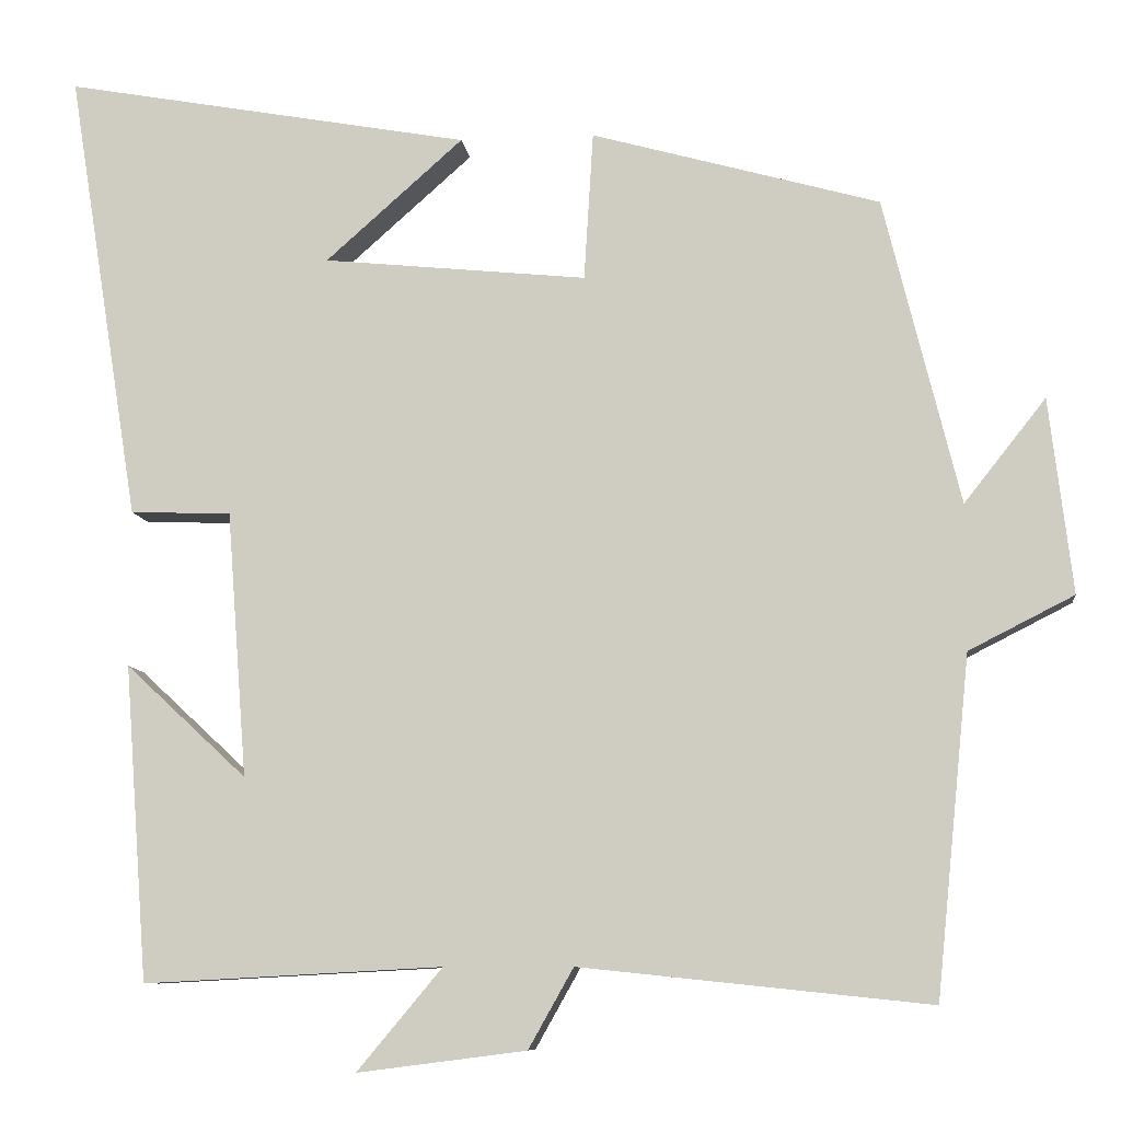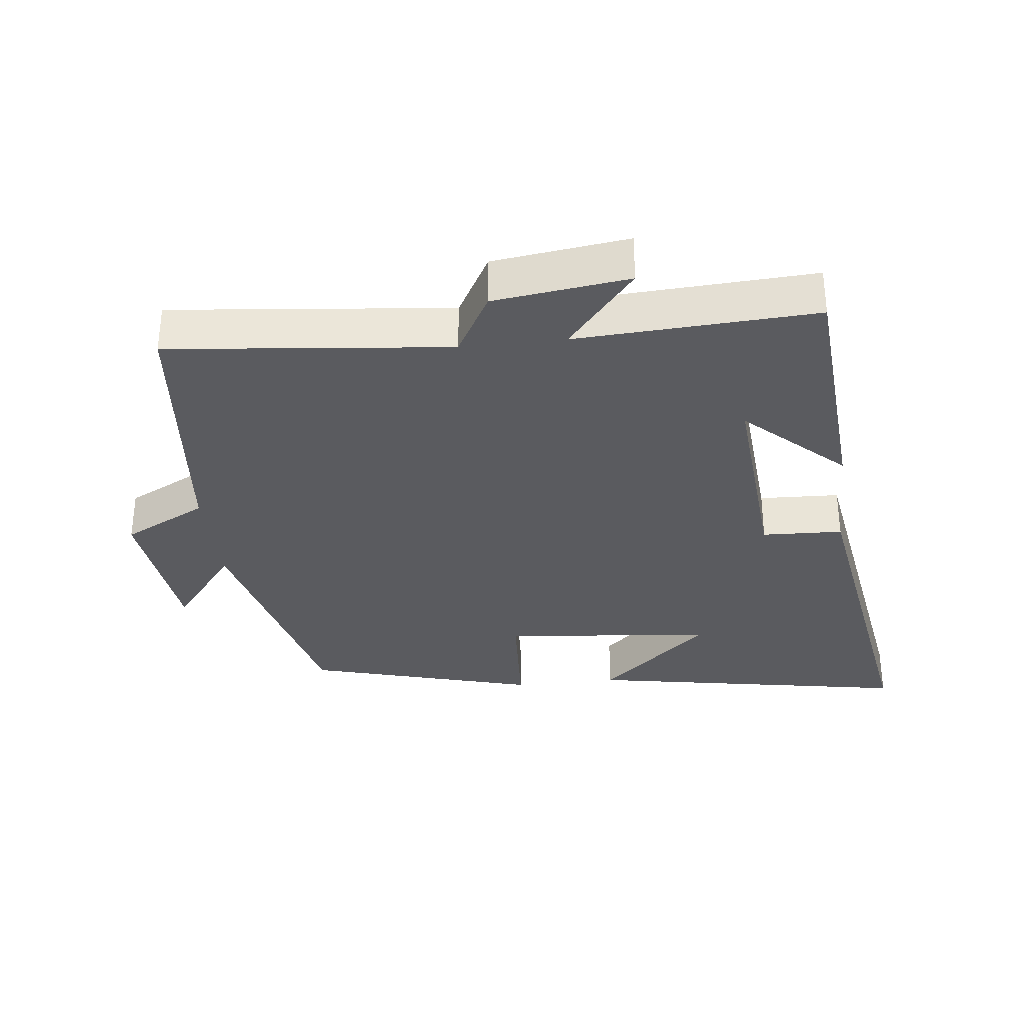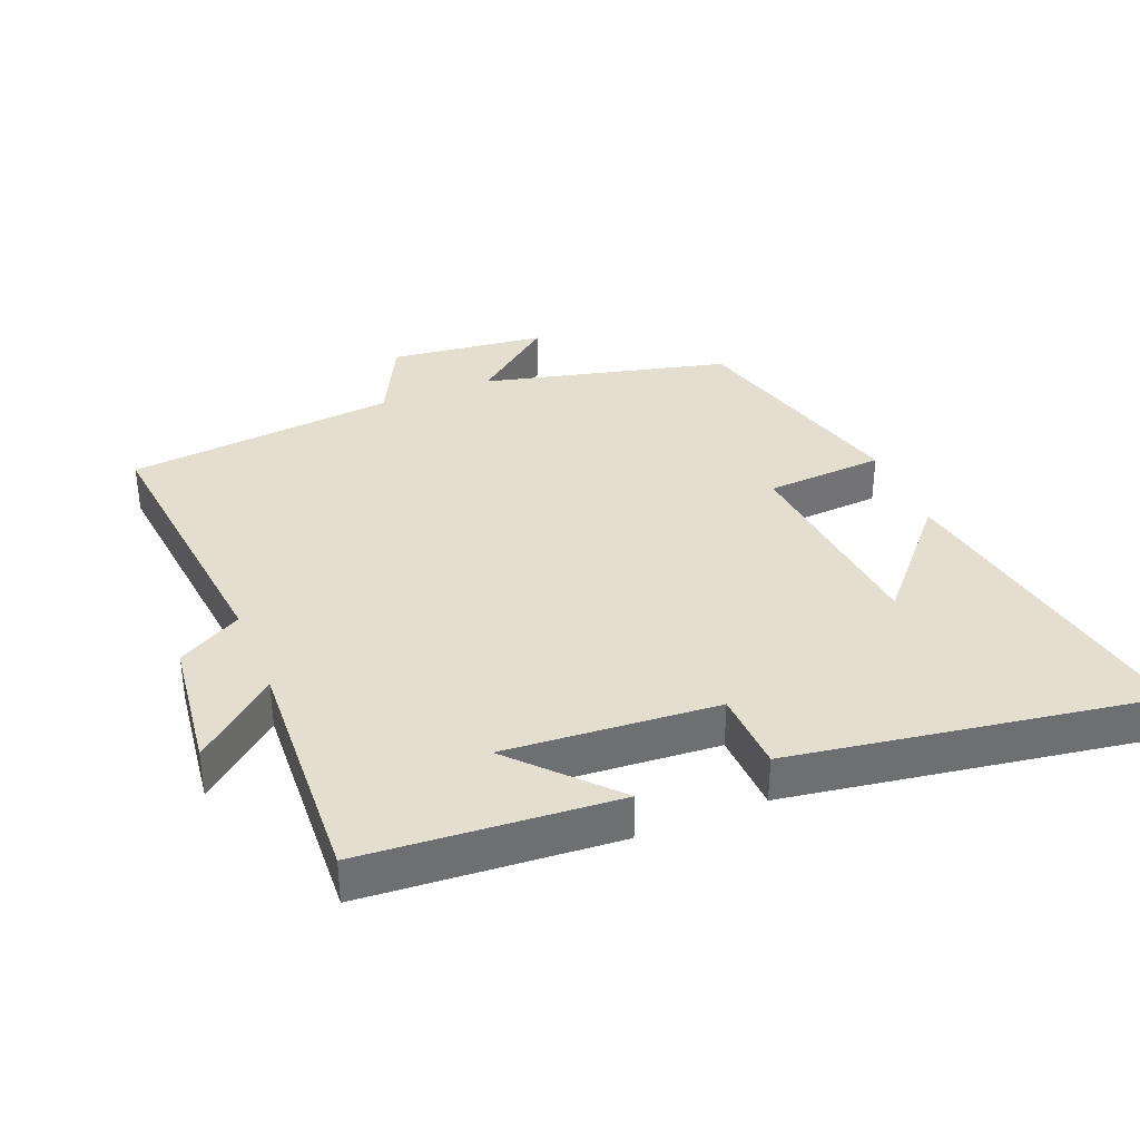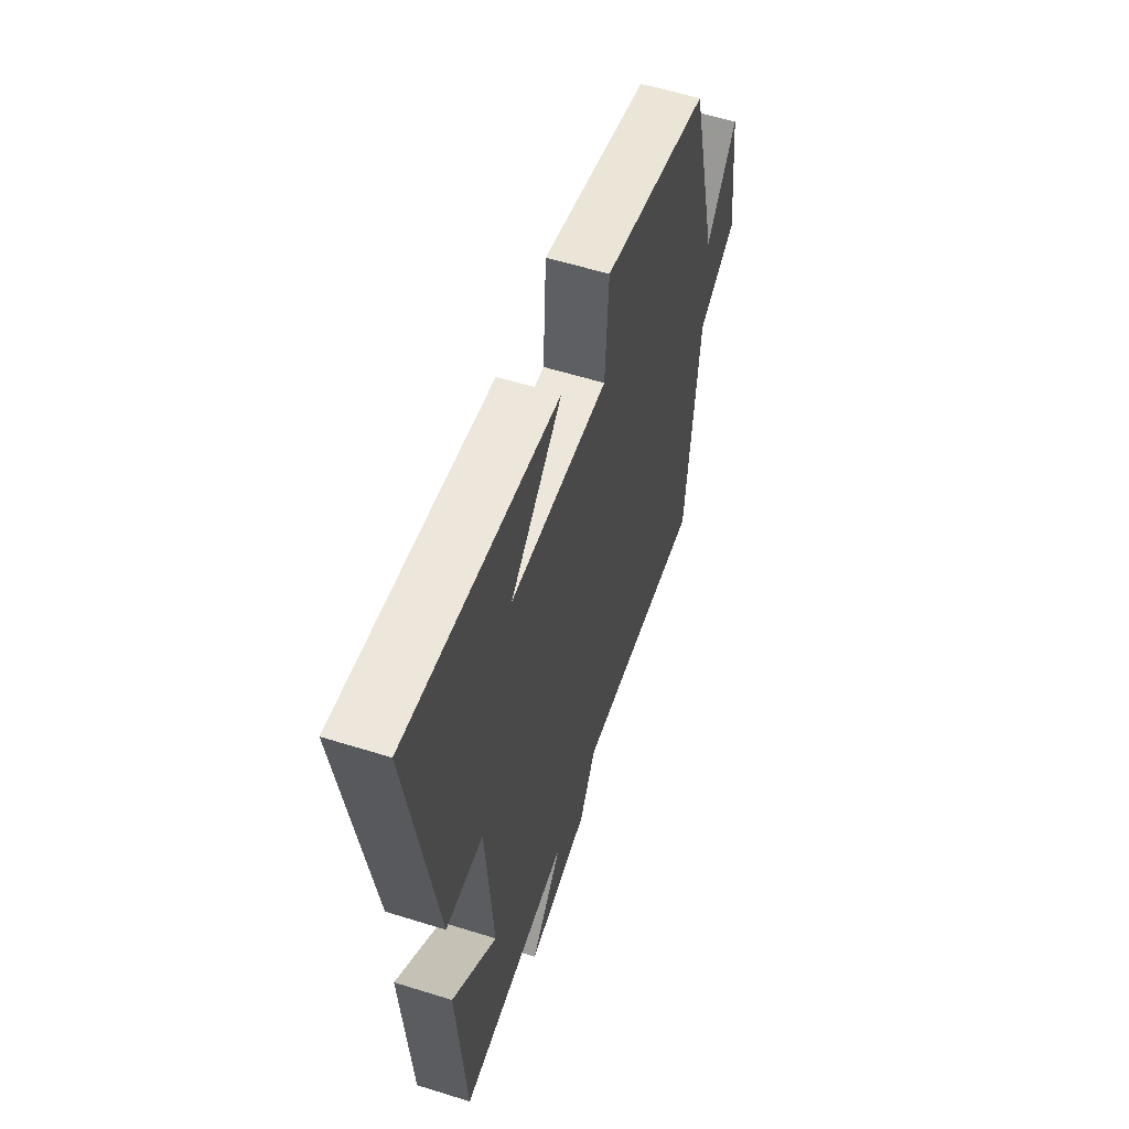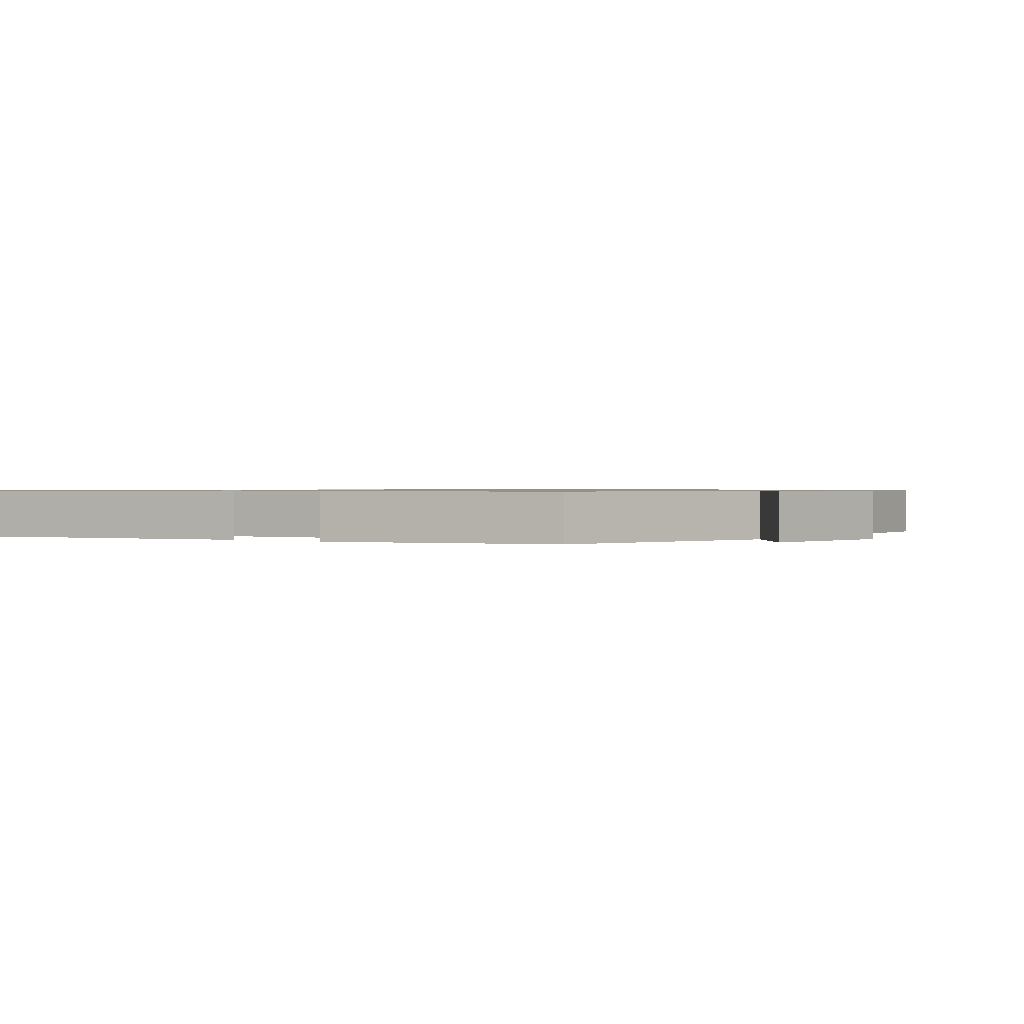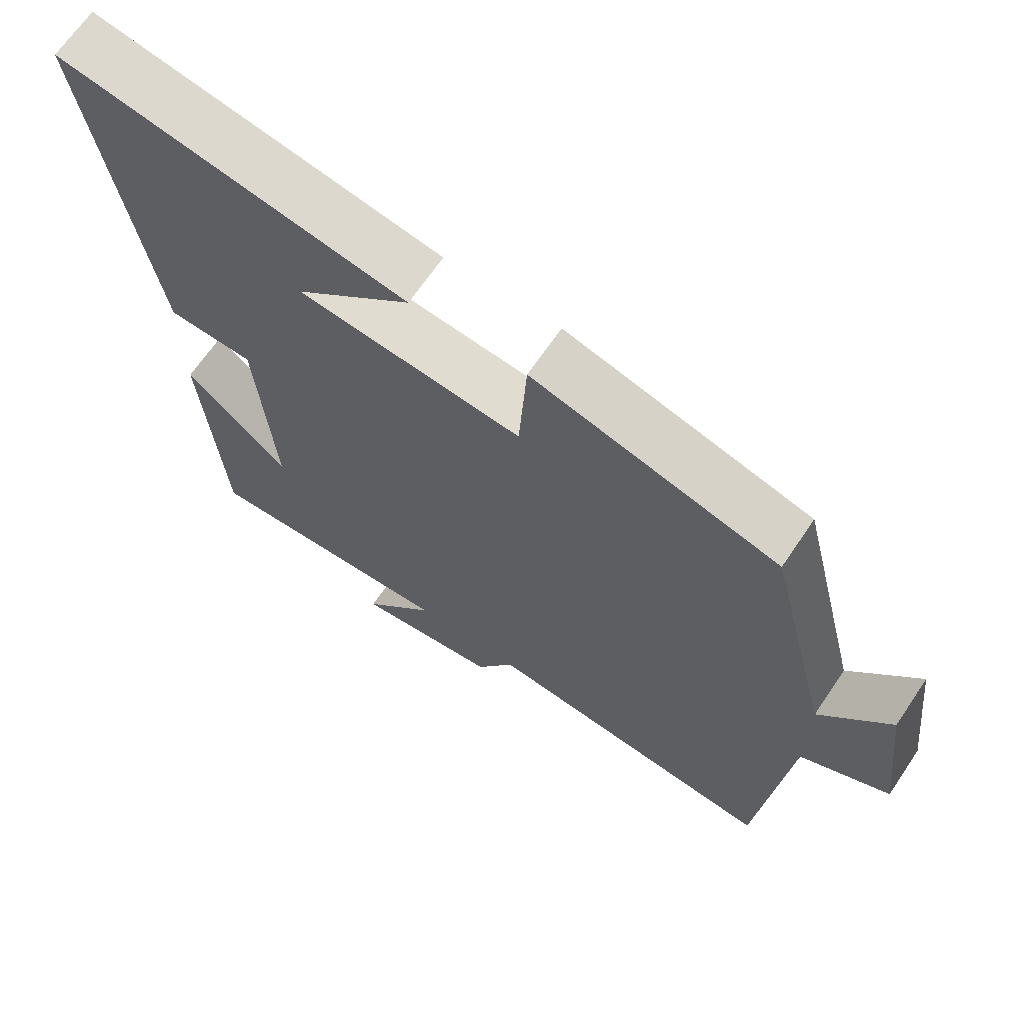
<metadata>
{"format":"obj","ext":"obj","renderer":"f3d","projection":"perspective","resolution":1024,"background":"white","views":[{"elev":-8.9,"azim":6.9,"up":"+Z"},{"elev":-33.0,"azim":-173.4,"up":"+Y"},{"elev":35.9,"azim":-112.1,"up":"+Y"},{"elev":57.7,"azim":-72.0,"up":"+Z"},{"elev":0.8,"azim":35.8,"up":"+Y"},{"elev":66.9,"azim":34.0,"up":"+Z"}]}
</metadata>
<code>
v -0.472 0.07 -0.519
v -0.5 0.07 -0.141
v -0.355 0.07 -0.276
v -0.379 0.07 0.042
v -0.5 0.07 0.047
v -0.586 0.07 0.588
v -0.098 0.07 0.5
v -0.263 0.07 0.354
v 0.053 0.07 0.322
v 0.064 0.07 0.5
v 0.409 0.07 0.404
v 0.5 0.07 0.036
v 0.598 0.07 0.16
v 0.626 0.07 -0.074
v 0.5 0.07 -0.138
v 0.459 0.07 -0.544
v 0.04 0.07 -0.5
v -0.014 0.07 -0.596
v -0.216 0.07 -0.622
v -0.114 0.07 -0.5
v -0.472 0 -0.519
v -0.5 0 -0.141
v -0.355 0 -0.276
v -0.379 0 0.042
v -0.5 0 0.047
v -0.586 0 0.588
v -0.098 0 0.5
v -0.263 0 0.354
v 0.053 0 0.322
v 0.064 0 0.5
v 0.409 0 0.404
v 0.5 0 0.036
v 0.598 0 0.16
v 0.626 0 -0.074
v 0.5 0 -0.138
v 0.459 0 -0.544
v 0.04 0 -0.5
v -0.014 0 -0.596
v -0.216 0 -0.622
v -0.114 0 -0.5
f 17 18 19 20
f 15 16 17
f 15 17 20
f 12 13 14 15
f 9 10 11 12
f 8 9 12 15
f 6 7 8
f 4 5 6 8
f 3 4 8 15
f 1 2 3
f 1 3 15 20
f 40 39 38 37
f 37 36 35
f 40 37 35
f 35 34 33 32
f 32 31 30 29
f 35 32 29 28
f 28 27 26
f 28 26 25 24
f 35 28 24 23
f 23 22 21
f 40 35 23 21
f 1 21 22 2
f 2 22 23 3
f 3 23 24 4
f 4 24 25 5
f 5 25 26 6
f 6 26 27 7
f 7 27 28 8
f 8 28 29 9
f 9 29 30 10
f 10 30 31 11
f 11 31 32 12
f 12 32 33 13
f 13 33 34 14
f 14 34 35 15
f 15 35 36 16
f 16 36 37 17
f 17 37 38 18
f 18 38 39 19
f 19 39 40 20
f 20 40 21 1

</code>
